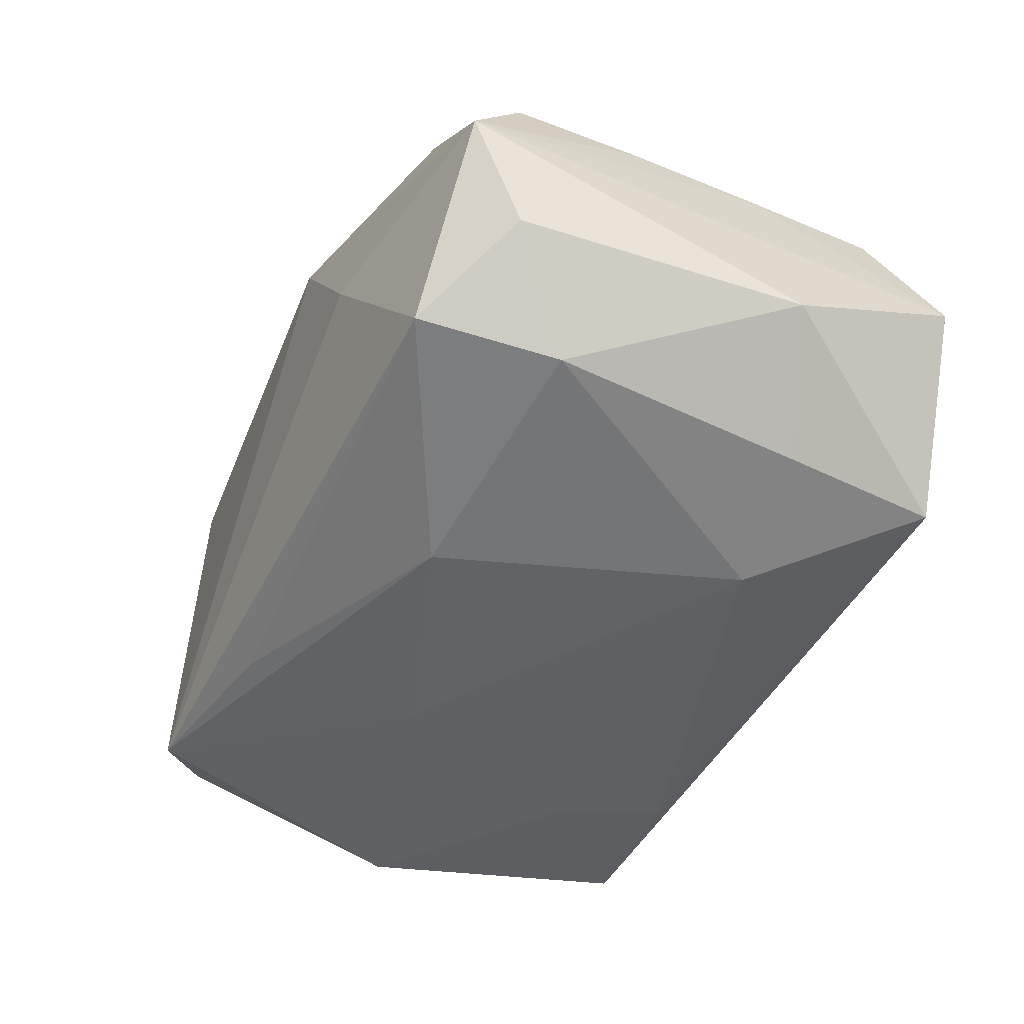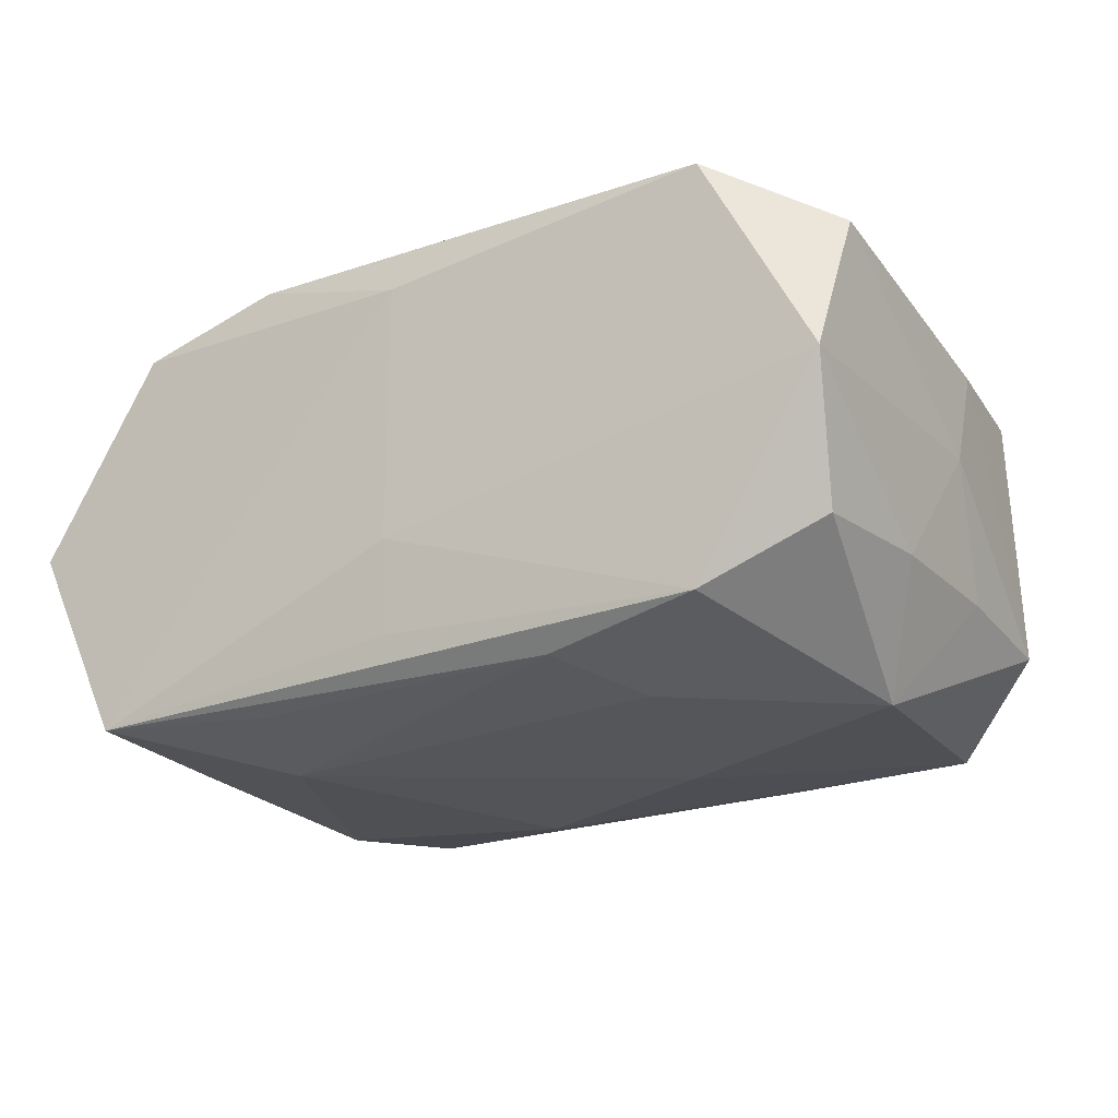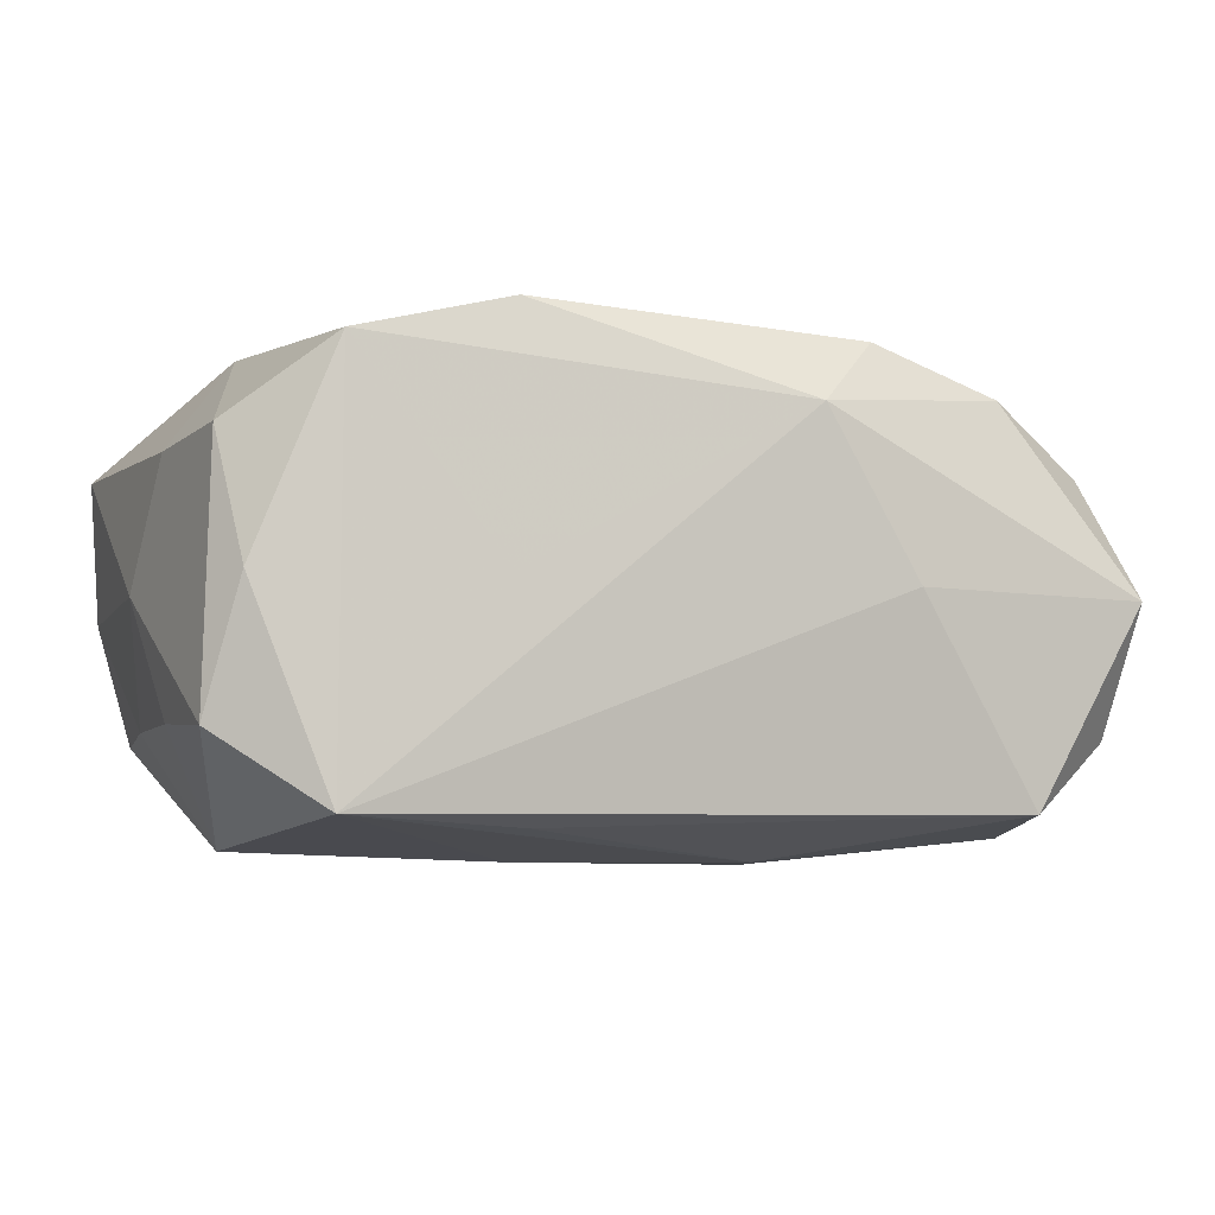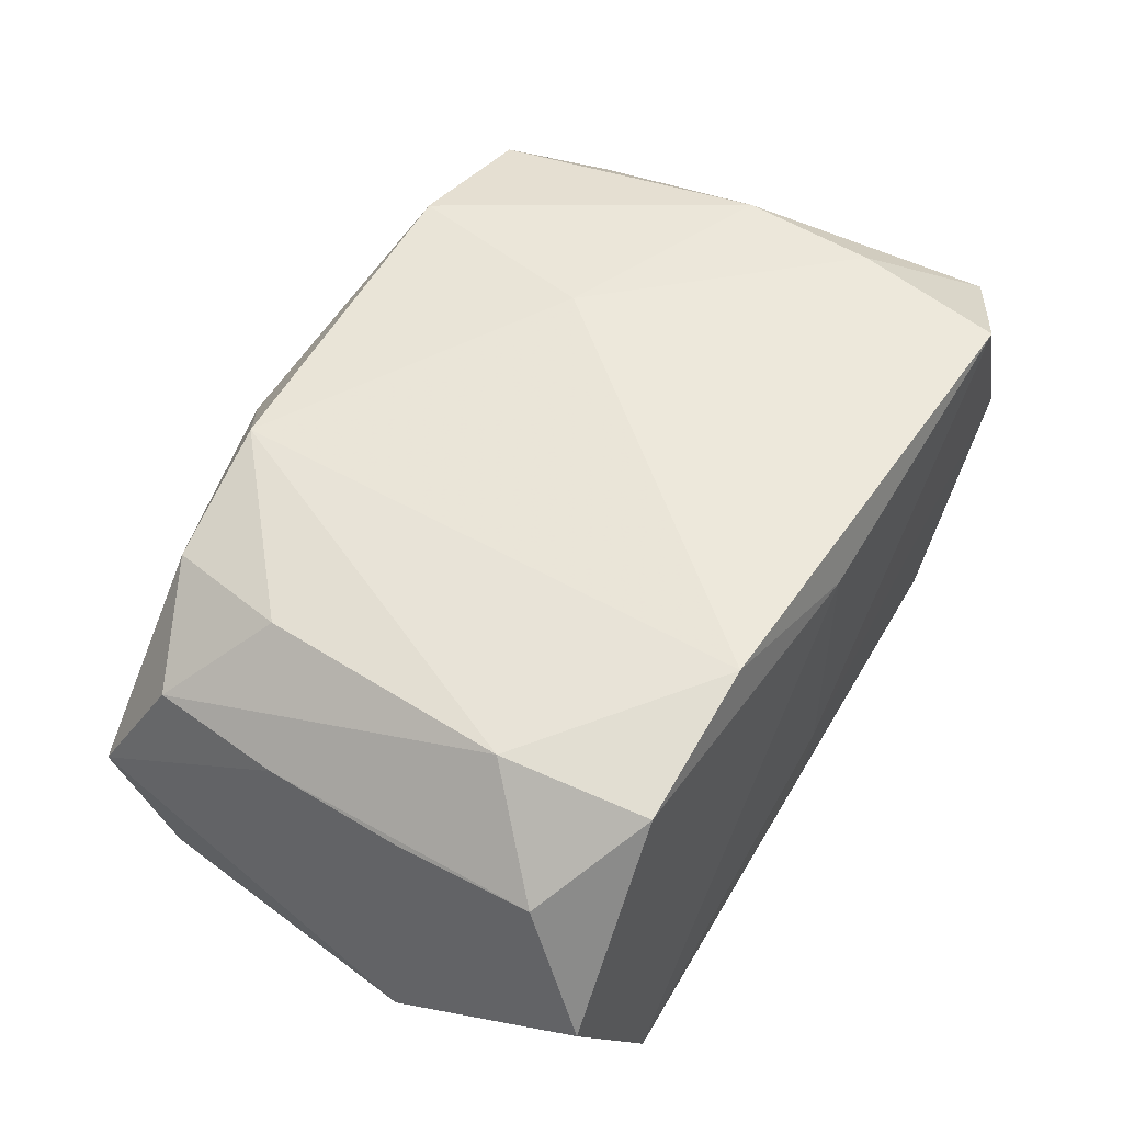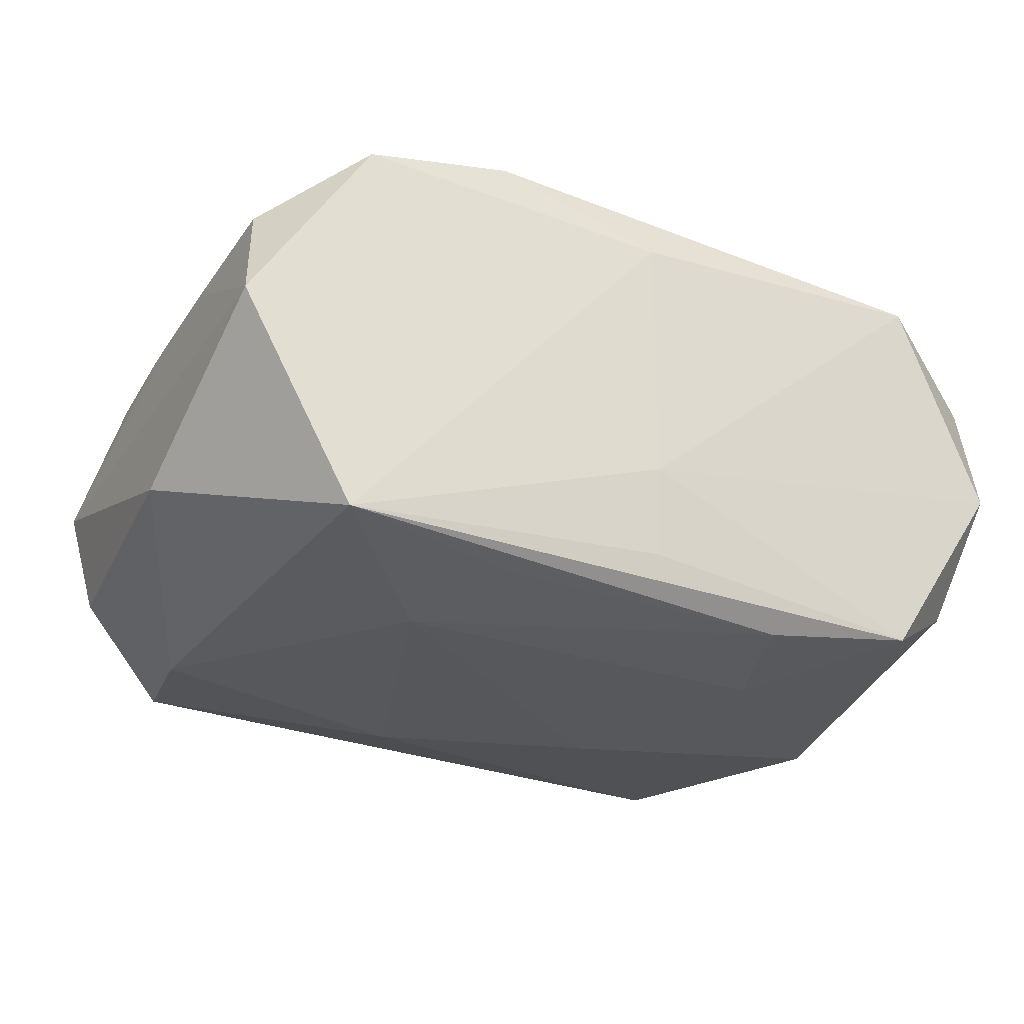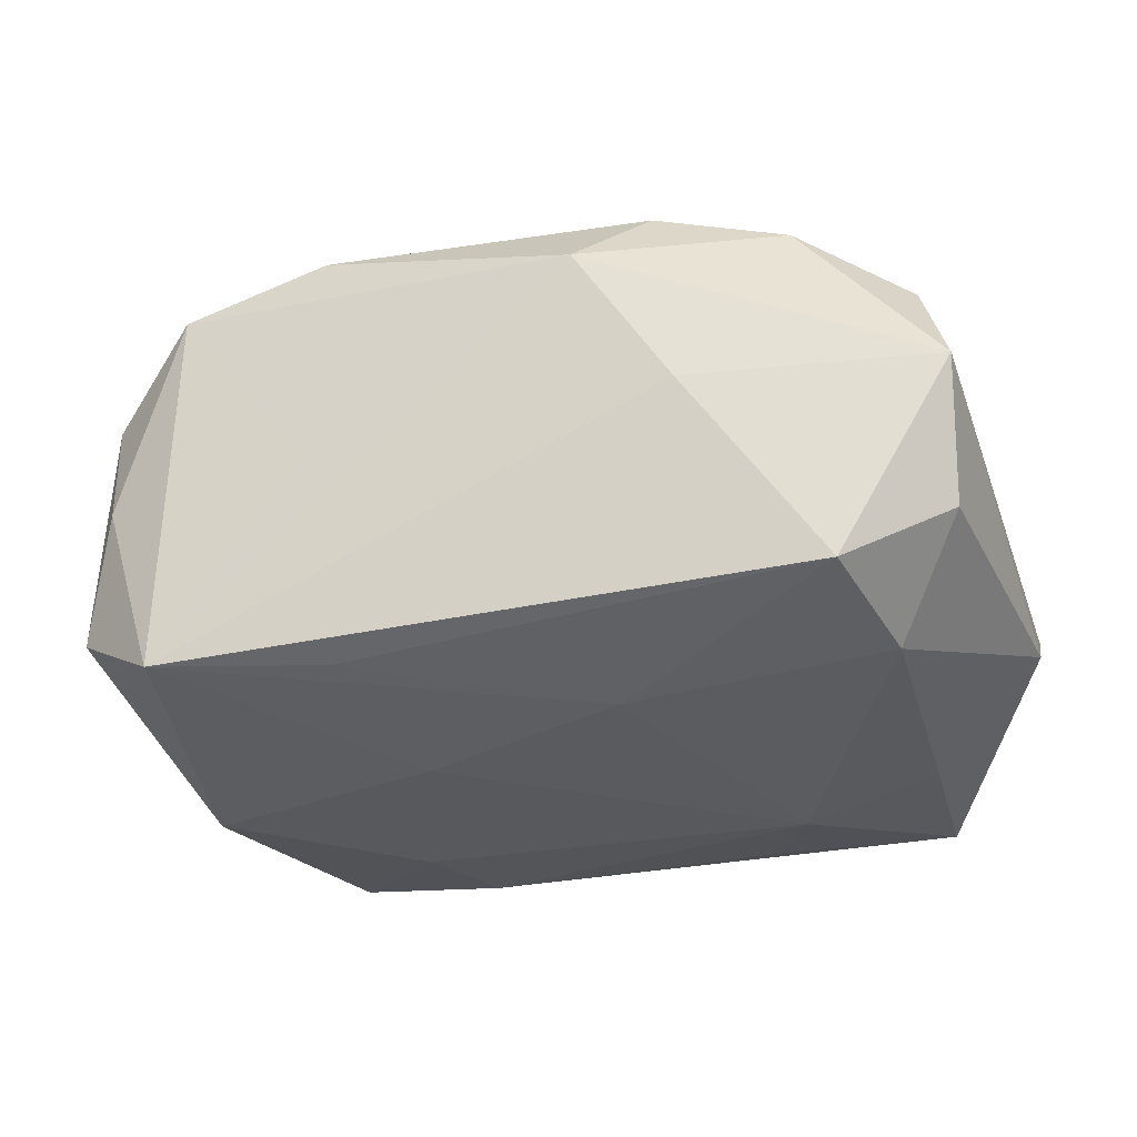
<metadata>
{"format":"obj","ext":"obj","renderer":"f3d","projection":"perspective","resolution":1024,"background":"white","views":[{"elev":-50.8,"azim":62.8,"up":"+Z"},{"elev":-23.0,"azim":-148.0,"up":"+Z"},{"elev":-6.5,"azim":-20.4,"up":"+Z"},{"elev":53.0,"azim":120.7,"up":"+Z"},{"elev":-27.4,"azim":150.2,"up":"+Z"},{"elev":-32.2,"azim":16.1,"up":"+Z"}]}
</metadata>
<code>
v -0.008737 -0.005414 -0.01799
v -0.02474 0.02167 0.01547
v -0.03202 -0.005282 -0.009096
v 0.000543 0.02165 -0.006294
v 0.01572 0.01074 -0.01799
v 0.0303 -0.01574 0.009
v 0.03135 -0.005871 0.00852
v -0.01341 -0.02173 -0.0001777
v 0.03161 -0.01638 -0.009596
v -0.03123 -0.01555 0.009236
v -0.0241 -0.02049 0.01471
v -0.02674 0.0001282 0.01652
v 0.0261 0.009334 0.01583
v -0.03386 0.01749 0.01019
v 0.03404 0.02015 -4.922e-05
v 0.007054 -0.02375 0.01166
v -0.02741 0.0001834 -0.01729
v 0.01219 -0.02003 0.01669
v 0.01325 0.0203 0.01755
v 0.02574 0.02107 -0.01563
v 0.006992 -0.01126 -0.01799
v 0.03463 0.005291 -0.009541
v 0.02211 -0.01931 0.01353
v 0.03251 -0.02062 -0.0001079
v -0.01424 0.01064 -0.0173
v -0.03362 0.0002331 -0.0001773
v -0.03265 0.02072 -0.0001476
v -0.03079 0.01594 -0.009572
v 0.02393 -0.02082 -0.01488
v -0.02969 -0.0182 -0.000197
v 0.02632 -0.01044 -0.01626
v 0.03186 0.004832 0.008644
v -0.0112 0.01896 -0.01632
v 0.0247 0.0202 0.0149
v -0.03179 0.005716 -0.009053
v -0.02302 0.02025 -0.01469
v 0.01229 0.01875 -0.01634
v -0.02434 -0.02069 -0.01527
v 0.02601 0.009327 -0.0159
v -0.02631 0.01032 0.01634
v -0.009257 -0.005736 0.01862
v -0.01286 -0.02086 0.01761
v 0.0005142 0.02167 0.01341
v 0.02444 -0.00976 0.01491
v 0.03193 0.01528 0.009425
v -0.01137 -0.01854 -0.016
v 0.01415 -0.02323 -0.0001388
v -0.03177 -0.01581 -0.009798
v -0.0326 -0.005394 0.008881
v 0.0005452 0.02099 -0.01317
f 4 2 43
f 34 15 43
f 5 37 20
f 43 15 20
f 20 4 43
f 22 20 15
f 49 12 14
f 10 12 49
f 40 2 14
f 14 12 40
f 41 2 40
f 40 12 41
f 15 34 45
f 43 2 19
f 19 34 43
f 19 2 41
f 36 4 50
f 50 20 36
f 4 20 50
f 20 22 39
f 5 20 39
f 29 9 24
f 24 9 22
f 24 22 15
f 36 25 17
f 38 30 48
f 48 17 38
f 48 30 10
f 10 49 48
f 14 2 27
f 2 4 27
f 27 4 36
f 33 25 36
f 36 20 33
f 33 20 37
f 33 37 5
f 5 25 33
f 46 29 38
f 38 21 46
f 46 21 29
f 31 21 5
f 29 21 31
f 5 39 31
f 31 39 22
f 31 9 29
f 22 9 31
f 34 19 13
f 13 45 34
f 41 12 42
f 15 45 32
f 32 24 15
f 36 17 28
f 28 17 35
f 28 27 36
f 35 27 28
f 1 21 38
f 38 17 1
f 5 21 1
f 1 25 5
f 1 17 25
f 35 17 3
f 17 48 3
f 6 13 44
f 11 12 10
f 10 30 11
f 11 42 12
f 11 30 38
f 11 16 42
f 29 24 47
f 24 16 47
f 38 29 47
f 47 16 38
f 23 24 6
f 23 16 24
f 6 44 23
f 6 24 7
f 24 32 7
f 7 32 45
f 7 13 6
f 45 13 7
f 26 3 48
f 26 49 14
f 26 48 49
f 14 27 26
f 26 27 35
f 35 3 26
f 38 16 8
f 8 11 38
f 16 11 8
f 42 16 18
f 16 23 18
f 18 23 44
f 41 42 18
f 18 44 13
f 18 19 41
f 18 13 19

</code>
